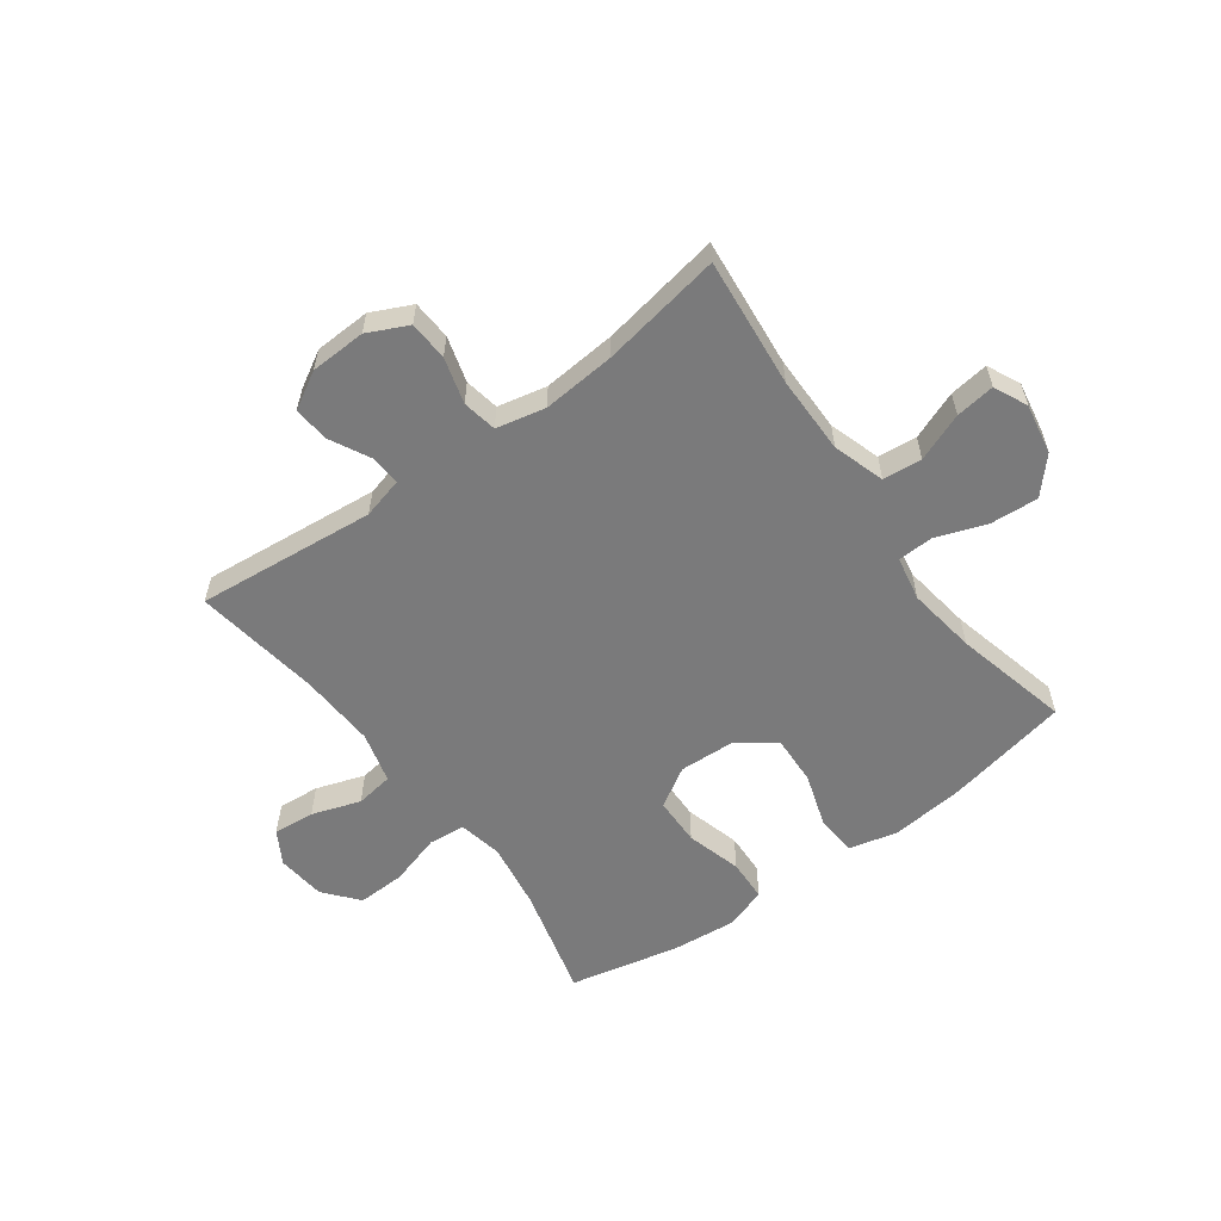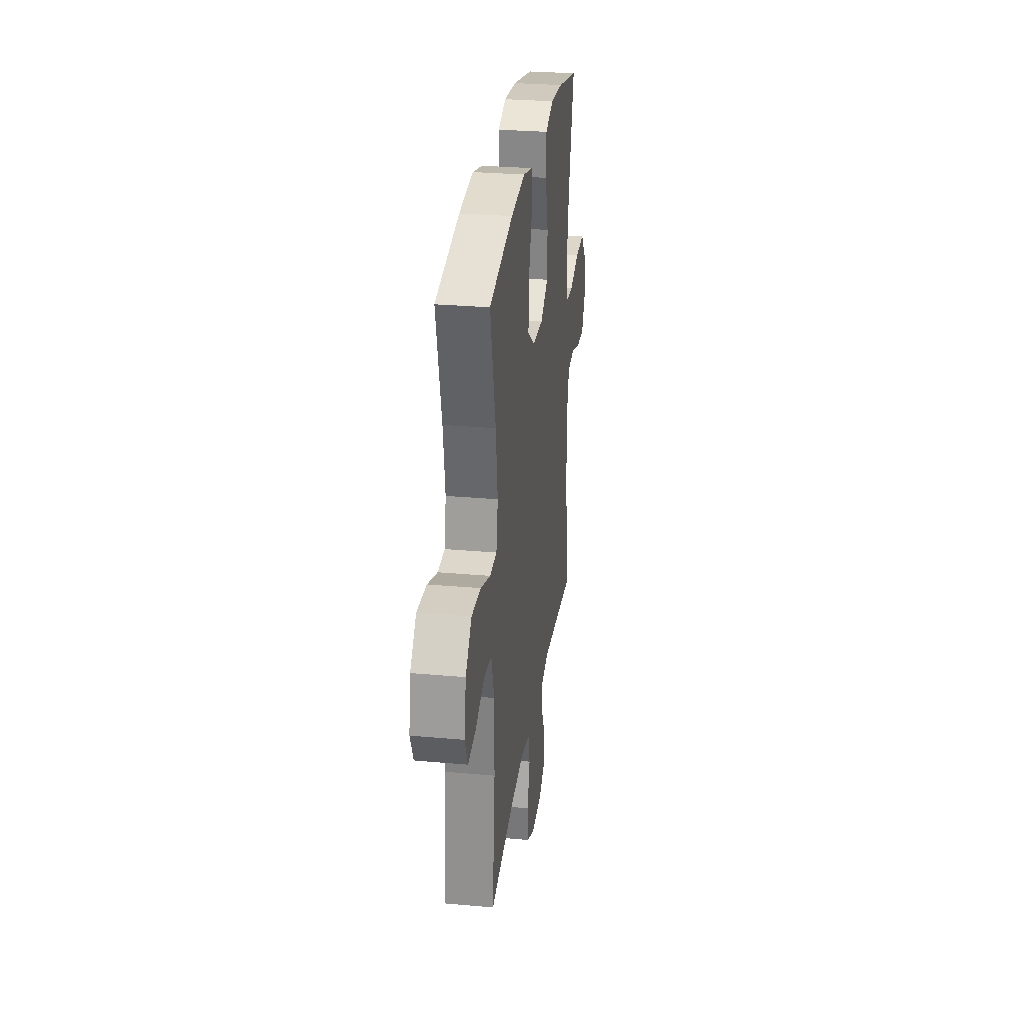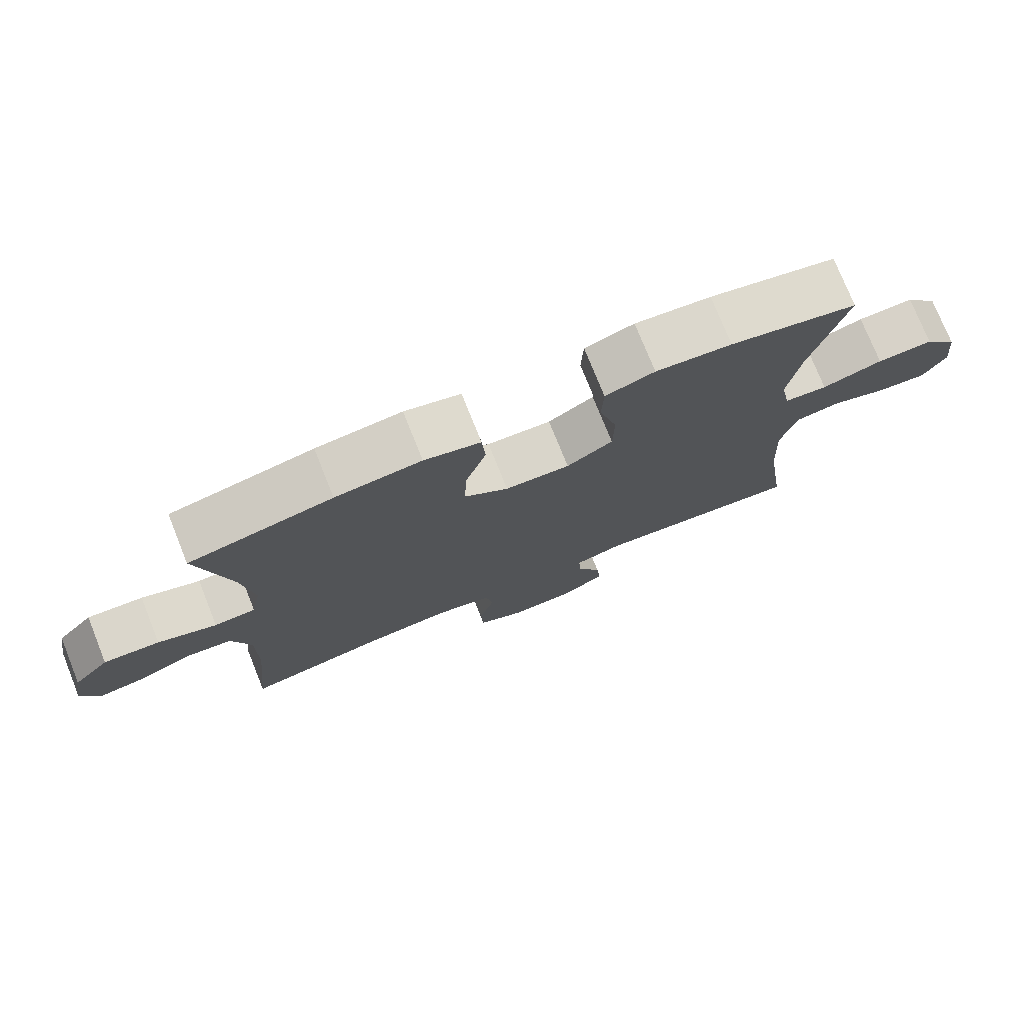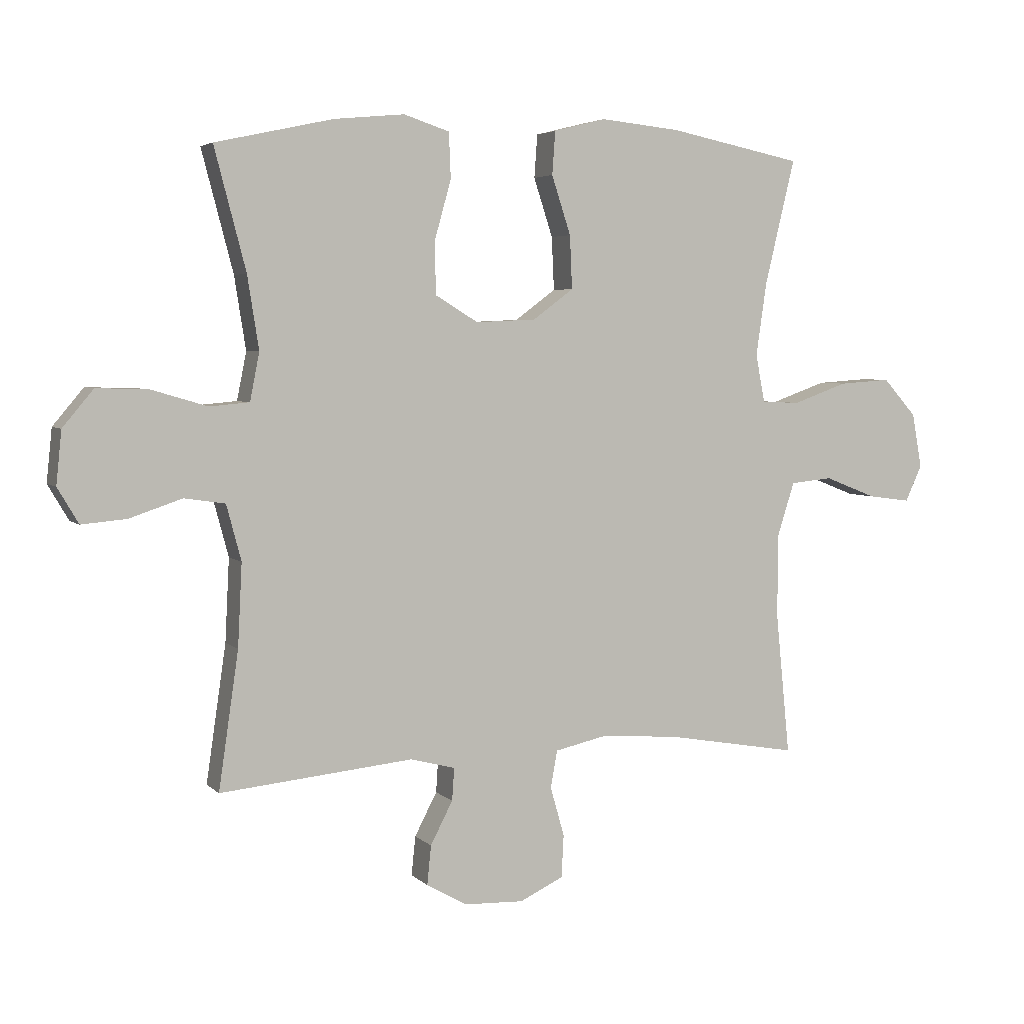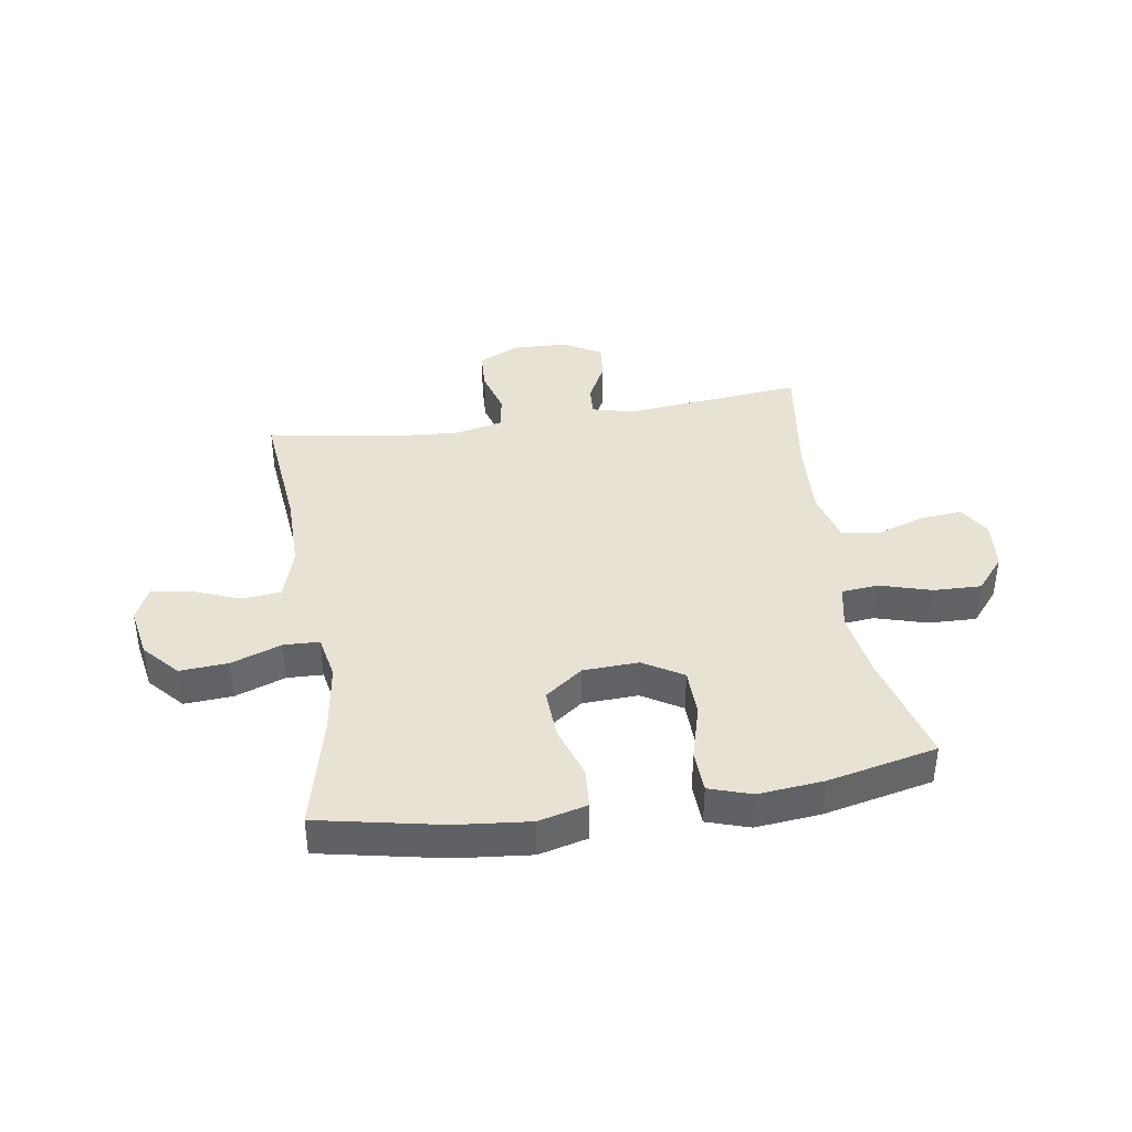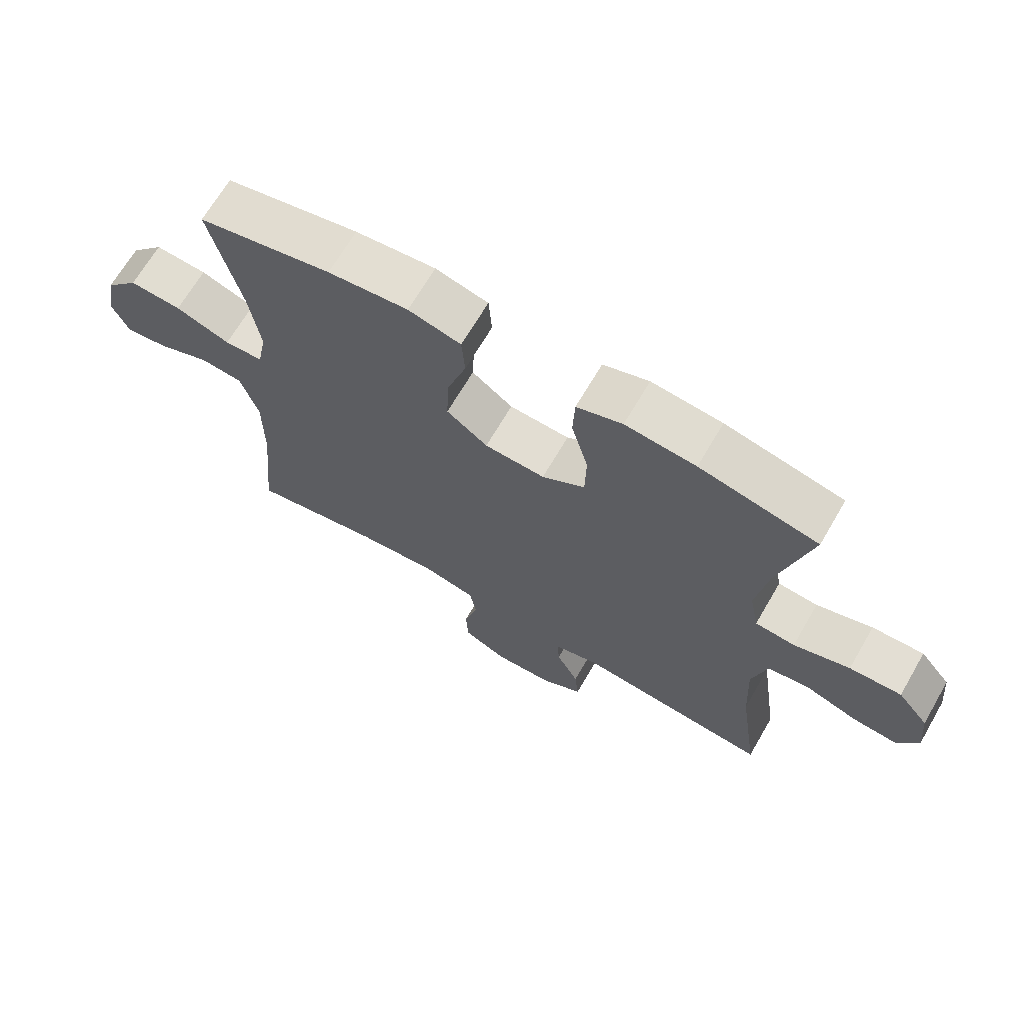
<metadata>
{"format":"obj","ext":"obj","renderer":"f3d","projection":"perspective","resolution":1024,"background":"white","views":[{"elev":-58.1,"azim":-143.8,"up":"+Y"},{"elev":28.6,"azim":-82.3,"up":"+Z"},{"elev":75.8,"azim":-21.9,"up":"+Z"},{"elev":4.3,"azim":157.9,"up":"+Z"},{"elev":39.9,"azim":-8.9,"up":"+Y"},{"elev":67.6,"azim":30.2,"up":"+Z"}]}
</metadata>
<code>
o path1066
v 0.4693 0.0375 -0.2557
v 0.4625 0.0375 -0.1203
v 0.4866 0.0375 -0.02956
v 0.5535 0.0375 -0.01966
v 0.6398 0.0375 -0.04869
v 0.7134 0.0375 -0.0552
v 0.7476 0.0375 0.002816
v 0.7387 0.0375 0.08958
v 0.6883 0.0375 0.1499
v 0.6035 0.0375 0.1472
v 0.5121 0.0375 0.1202
v 0.4469 0.0375 0.1261
v 0.4314 0.0375 0.2045
v 0.4501 0.0375 0.3234
v 0.502 0.0375 0.5215
v 0.3087 0.0375 0.5637
v 0.1933 0.0375 0.5749
v 0.1186 0.0375 0.5505
v 0.1155 0.0375 0.4761
v 0.1428 0.0375 0.378
v 0.1411 0.0375 0.2927
v 0.07101 0.0375 0.2501
v -0.02745 0.0375 0.2545
v -0.09439 0.0375 0.304
v -0.09057 0.0375 0.391
v -0.05928 0.0375 0.4869
v -0.06448 0.0375 0.5578
v -0.1502 0.0375 0.5793
v -0.2812 0.0375 0.566
v -0.4999 0.0375 0.5215
v -0.4507 0.0375 0.3176
v -0.433 0.0375 0.196
v -0.4482 0.0375 0.1174
v -0.511 0.0375 0.1149
v -0.6003 0.0375 0.1469
v -0.6855 0.0375 0.1526
v -0.7405 0.0375 0.09148
v -0.7565 0.0375 0.002078
v -0.7291 0.0375 -0.05708
v -0.6598 0.0375 -0.04799
v -0.5746 0.0375 -0.01461
v -0.5056 0.0375 -0.02138
v -0.4765 0.0375 -0.1124
v -0.4771 0.0375 -0.2504
v -0.4999 0.0375 -0.4802
v -0.2858 0.0375 -0.4431
v -0.1565 0.0375 -0.4325
v -0.06925 0.0375 -0.4516
v -0.05815 0.0375 -0.5127
v -0.0812 0.0375 -0.5936
v -0.07747 0.0375 -0.6634
v -0.00621 0.0375 -0.6974
v 0.0925 0.0375 -0.6935
v 0.1584 0.0375 -0.6558
v 0.1518 0.0375 -0.5915
v 0.1152 0.0375 -0.521
v 0.1117 0.0375 -0.4677
v 0.1851 0.0375 -0.4487
v 0.502 0.0375 -0.4802
v 0.4693 -0.0375 -0.2557
v 0.4625 -0.0375 -0.1203
v 0.4866 -0.0375 -0.02956
v 0.5535 -0.0375 -0.01966
v 0.6398 -0.0375 -0.04869
v 0.7134 -0.0375 -0.0552
v 0.7476 -0.0375 0.002816
v 0.7387 -0.0375 0.08958
v 0.6883 -0.0375 0.1499
v 0.6035 -0.0375 0.1472
v 0.5121 -0.0375 0.1202
v 0.4469 -0.0375 0.1261
v 0.4314 -0.0375 0.2045
v 0.4501 -0.0375 0.3234
v 0.502 -0.0375 0.5215
v 0.3087 -0.0375 0.5637
v 0.1933 -0.0375 0.5749
v 0.1186 -0.0375 0.5505
v 0.1155 -0.0375 0.4761
v 0.1428 -0.0375 0.378
v 0.1411 -0.0375 0.2927
v 0.07101 -0.0375 0.2501
v -0.02745 -0.0375 0.2545
v -0.09439 -0.0375 0.304
v -0.09057 -0.0375 0.391
v -0.05928 -0.0375 0.4869
v -0.06448 -0.0375 0.5578
v -0.1502 -0.0375 0.5793
v -0.2812 -0.0375 0.566
v -0.4999 -0.0375 0.5215
v -0.4507 -0.0375 0.3176
v -0.433 -0.0375 0.196
v -0.4482 -0.0375 0.1174
v -0.511 -0.0375 0.1149
v -0.6003 -0.0375 0.1469
v -0.6855 -0.0375 0.1526
v -0.7405 -0.0375 0.09148
v -0.7565 -0.0375 0.002078
v -0.7291 -0.0375 -0.05708
v -0.6598 -0.0375 -0.04799
v -0.5746 -0.0375 -0.01461
v -0.5056 -0.0375 -0.02138
v -0.4765 -0.0375 -0.1124
v -0.4771 -0.0375 -0.2504
v -0.4999 -0.0375 -0.4802
v -0.2858 -0.0375 -0.4431
v -0.1565 -0.0375 -0.4325
v -0.06925 -0.0375 -0.4516
v -0.05815 -0.0375 -0.5127
v -0.0812 -0.0375 -0.5936
v -0.07747 -0.0375 -0.6634
v -0.00621 -0.0375 -0.6974
v 0.0925 -0.0375 -0.6935
v 0.1584 -0.0375 -0.6558
v 0.1518 -0.0375 -0.5915
v 0.1152 -0.0375 -0.521
v 0.1117 -0.0375 -0.4677
v 0.1851 -0.0375 -0.4487
v 0.502 -0.0375 -0.4802
v -0.06448 0.0375 0.5578
v -0.06448 0.0375 0.5578
v -0.1502 0.0375 0.5793
v -0.2812 0.0375 0.566
v 0.3087 0.0375 0.5637
v 0.1933 0.0375 0.5749
v 0.1186 0.0375 0.5505
v 0.1186 0.0375 0.5505
v -0.05928 0.0375 0.4869
v 0.1155 0.0375 0.4761
v 0.502 0.0375 0.5215
v 0.502 0.0375 0.5215
v -0.4999 0.0375 0.5215
v -0.4999 0.0375 0.5215
v -0.09057 0.0375 0.391
v 0.1428 0.0375 0.378
v 0.4501 0.0375 0.3234
v -0.4507 0.0375 0.3176
v -0.09439 0.0375 0.304
v 0.1411 0.0375 0.2927
v 0.4314 0.0375 0.2045
v -0.433 0.0375 0.196
v -0.02745 0.0375 0.2545
v 0.07101 0.0375 0.2501
v 0.4469 0.0375 0.1261
v 0.4469 0.0375 0.1261
v -0.4482 0.0375 0.1174
v -0.4482 0.0375 0.1174
v -0.6003 0.0375 0.1469
v -0.6855 0.0375 0.1526
v -0.7405 0.0375 0.09148
v 0.7387 0.0375 0.08958
v 0.6883 0.0375 0.1499
v 0.6035 0.0375 0.1472
v 0.5121 0.0375 0.1202
v -0.511 0.0375 0.1149
v -0.7565 0.0375 0.002078
v 0.7476 0.0375 0.002816
v 0.7134 0.0375 -0.0552
v 0.7134 0.0375 -0.0552
v -0.7291 0.0375 -0.05708
v -0.7291 0.0375 -0.05708
v -0.5746 0.0375 -0.01461
v -0.5056 0.0375 -0.02138
v -0.5056 0.0375 -0.02138
v -0.6598 0.0375 -0.04799
v 0.6398 0.0375 -0.04869
v 0.5535 0.0375 -0.01966
v 0.4866 0.0375 -0.02956
v 0.4866 0.0375 -0.02956
v -0.4765 0.0375 -0.1124
v 0.4625 0.0375 -0.1203
v -0.4771 0.0375 -0.2504
v 0.4693 0.0375 -0.2557
v -0.1565 0.0375 -0.4325
v -0.06925 0.0375 -0.4516
v -0.06925 0.0375 -0.4516
v -0.2858 0.0375 -0.4431
v 0.1117 0.0375 -0.4677
v 0.1117 0.0375 -0.4677
v 0.1851 0.0375 -0.4487
v -0.05815 0.0375 -0.5127
v -0.4999 0.0375 -0.4802
v -0.4999 0.0375 -0.4802
v 0.502 0.0375 -0.4802
v 0.502 0.0375 -0.4802
v 0.1152 0.0375 -0.521
v -0.0812 0.0375 -0.5936
v 0.1518 0.0375 -0.5915
v 0.1584 0.0375 -0.6558
v 0.1584 0.0375 -0.6558
v -0.07747 0.0375 -0.6634
v -0.07747 0.0375 -0.6634
v 0.0925 0.0375 -0.6935
v -0.00621 0.0375 -0.6974
v -0.06448 -0.0375 0.5578
v -0.06448 -0.0375 0.5578
v -0.1502 -0.0375 0.5793
v -0.2812 -0.0375 0.566
v 0.3087 -0.0375 0.5637
v 0.1933 -0.0375 0.5749
v 0.1186 -0.0375 0.5505
v 0.1186 -0.0375 0.5505
v -0.05928 -0.0375 0.4869
v 0.1155 -0.0375 0.4761
v 0.502 -0.0375 0.5215
v 0.502 -0.0375 0.5215
v -0.4999 -0.0375 0.5215
v -0.4999 -0.0375 0.5215
v -0.09057 -0.0375 0.391
v 0.1428 -0.0375 0.378
v 0.4501 -0.0375 0.3234
v -0.4507 -0.0375 0.3176
v -0.09439 -0.0375 0.304
v 0.1411 -0.0375 0.2927
v 0.4314 -0.0375 0.2045
v -0.433 -0.0375 0.196
v -0.02745 -0.0375 0.2545
v 0.07101 -0.0375 0.2501
v 0.4469 -0.0375 0.1261
v 0.4469 -0.0375 0.1261
v -0.4482 -0.0375 0.1174
v -0.4482 -0.0375 0.1174
v -0.6003 -0.0375 0.1469
v -0.6855 -0.0375 0.1526
v -0.7405 -0.0375 0.09148
v 0.7387 -0.0375 0.08958
v 0.6883 -0.0375 0.1499
v 0.6035 -0.0375 0.1472
v 0.5121 -0.0375 0.1202
v -0.511 -0.0375 0.1149
v -0.7565 -0.0375 0.002078
v 0.7476 -0.0375 0.002816
v 0.7134 -0.0375 -0.0552
v 0.7134 -0.0375 -0.0552
v -0.7291 -0.0375 -0.05708
v -0.7291 -0.0375 -0.05708
v -0.5746 -0.0375 -0.01461
v -0.5056 -0.0375 -0.02138
v -0.5056 -0.0375 -0.02138
v -0.6598 -0.0375 -0.04799
v 0.6398 -0.0375 -0.04869
v 0.5535 -0.0375 -0.01966
v 0.4866 -0.0375 -0.02956
v 0.4866 -0.0375 -0.02956
v -0.4765 -0.0375 -0.1124
v 0.4625 -0.0375 -0.1203
v -0.4771 -0.0375 -0.2504
v 0.4693 -0.0375 -0.2557
v -0.1565 -0.0375 -0.4325
v -0.06925 -0.0375 -0.4516
v -0.06925 -0.0375 -0.4516
v -0.2858 -0.0375 -0.4431
v 0.1117 -0.0375 -0.4677
v 0.1117 -0.0375 -0.4677
v 0.1851 -0.0375 -0.4487
v -0.05815 -0.0375 -0.5127
v -0.4999 -0.0375 -0.4802
v -0.4999 -0.0375 -0.4802
v 0.502 -0.0375 -0.4802
v 0.502 -0.0375 -0.4802
v 0.1152 -0.0375 -0.521
v -0.0812 -0.0375 -0.5936
v 0.1518 -0.0375 -0.5915
v 0.1584 -0.0375 -0.6558
v 0.1584 -0.0375 -0.6558
v -0.07747 -0.0375 -0.6634
v -0.07747 -0.0375 -0.6634
v 0.0925 -0.0375 -0.6935
v -0.00621 -0.0375 -0.6974
f 230 239 224
f 211 197 206
f 236 237 229
f 222 224 236
f 248 249 216
f 216 249 217
f 203 199 200
f 241 240 227
f 209 199 203
f 231 240 232
f 251 248 246
f 220 244 216
f 211 208 197
f 197 208 196
f 215 212 211
f 262 267 263
f 228 241 227
f 245 254 247
f 260 267 262
f 212 208 211
f 261 260 255
f 268 260 261
f 249 252 217
f 252 254 217
f 213 210 209
f 222 236 229
f 245 242 218
f 229 237 220
f 244 248 216
f 223 224 222
f 218 242 228
f 252 255 260
f 225 240 231
f 227 225 226
f 254 245 217
f 208 202 196
f 234 239 230
f 265 268 261
f 196 202 194
f 217 245 218
f 237 244 220
f 268 267 260
f 213 218 214
f 209 198 199
f 220 216 212
f 213 214 210
f 251 246 256
f 198 210 204
f 210 198 209
f 236 224 239
f 247 254 258
f 255 252 249
f 228 242 241
f 225 227 240
f 220 212 215
f 246 248 244
f 217 218 213
f 120 28 87 195
f 28 29 88 87
f 16 17 76 75
f 17 126 201 76
f 26 27 86 85
f 18 19 78 77
f 130 16 75 205
f 29 132 207 88
f 25 26 85 84
f 19 20 79 78
f 14 15 74 73
f 30 31 90 89
f 24 25 84 83
f 20 21 80 79
f 13 14 73 72
f 31 32 91 90
f 23 24 83 82
f 21 22 81 80
f 22 23 82 81
f 144 13 72 219
f 32 146 221 91
f 35 36 95 94
f 36 37 96 95
f 8 9 68 67
f 9 10 69 68
f 10 11 70 69
f 34 35 94 93
f 11 12 71 70
f 33 34 93 92
f 37 38 97 96
f 7 8 67 66
f 158 7 66 233
f 38 160 235 97
f 41 163 238 100
f 40 41 100 99
f 39 40 99 98
f 5 6 65 64
f 4 5 64 63
f 168 4 63 243
f 42 43 102 101
f 2 3 62 61
f 43 44 103 102
f 1 2 61 60
f 47 175 250 106
f 46 47 106 105
f 178 58 117 253
f 48 49 108 107
f 182 46 105 257
f 44 45 104 103
f 184 1 60 259
f 58 59 118 117
f 56 57 116 115
f 49 50 109 108
f 55 56 115 114
f 189 55 114 264
f 50 191 266 109
f 53 54 113 112
f 52 53 112 111
f 51 52 111 110
f 155 149 164
f 136 131 122
f 161 154 162
f 147 161 149
f 173 141 174
f 141 142 174
f 128 125 124
f 166 152 165
f 134 128 124
f 156 157 165
f 176 171 173
f 145 141 169
f 136 122 133
f 122 121 133
f 140 136 137
f 187 188 192
f 153 152 166
f 170 172 179
f 185 187 192
f 137 136 133
f 186 180 185
f 193 186 185
f 174 142 177
f 177 142 179
f 138 134 135
f 147 154 161
f 170 143 167
f 154 145 162
f 169 141 173
f 148 147 149
f 143 153 167
f 177 185 180
f 150 156 165
f 152 151 150
f 179 142 170
f 133 121 127
f 159 155 164
f 190 186 193
f 121 119 127
f 142 143 170
f 162 145 169
f 193 185 192
f 138 139 143
f 134 124 123
f 145 137 141
f 138 135 139
f 176 181 171
f 123 129 135
f 135 134 123
f 161 164 149
f 172 183 179
f 180 174 177
f 153 166 167
f 150 165 152
f 145 140 137
f 171 169 173
f 142 138 143

</code>
